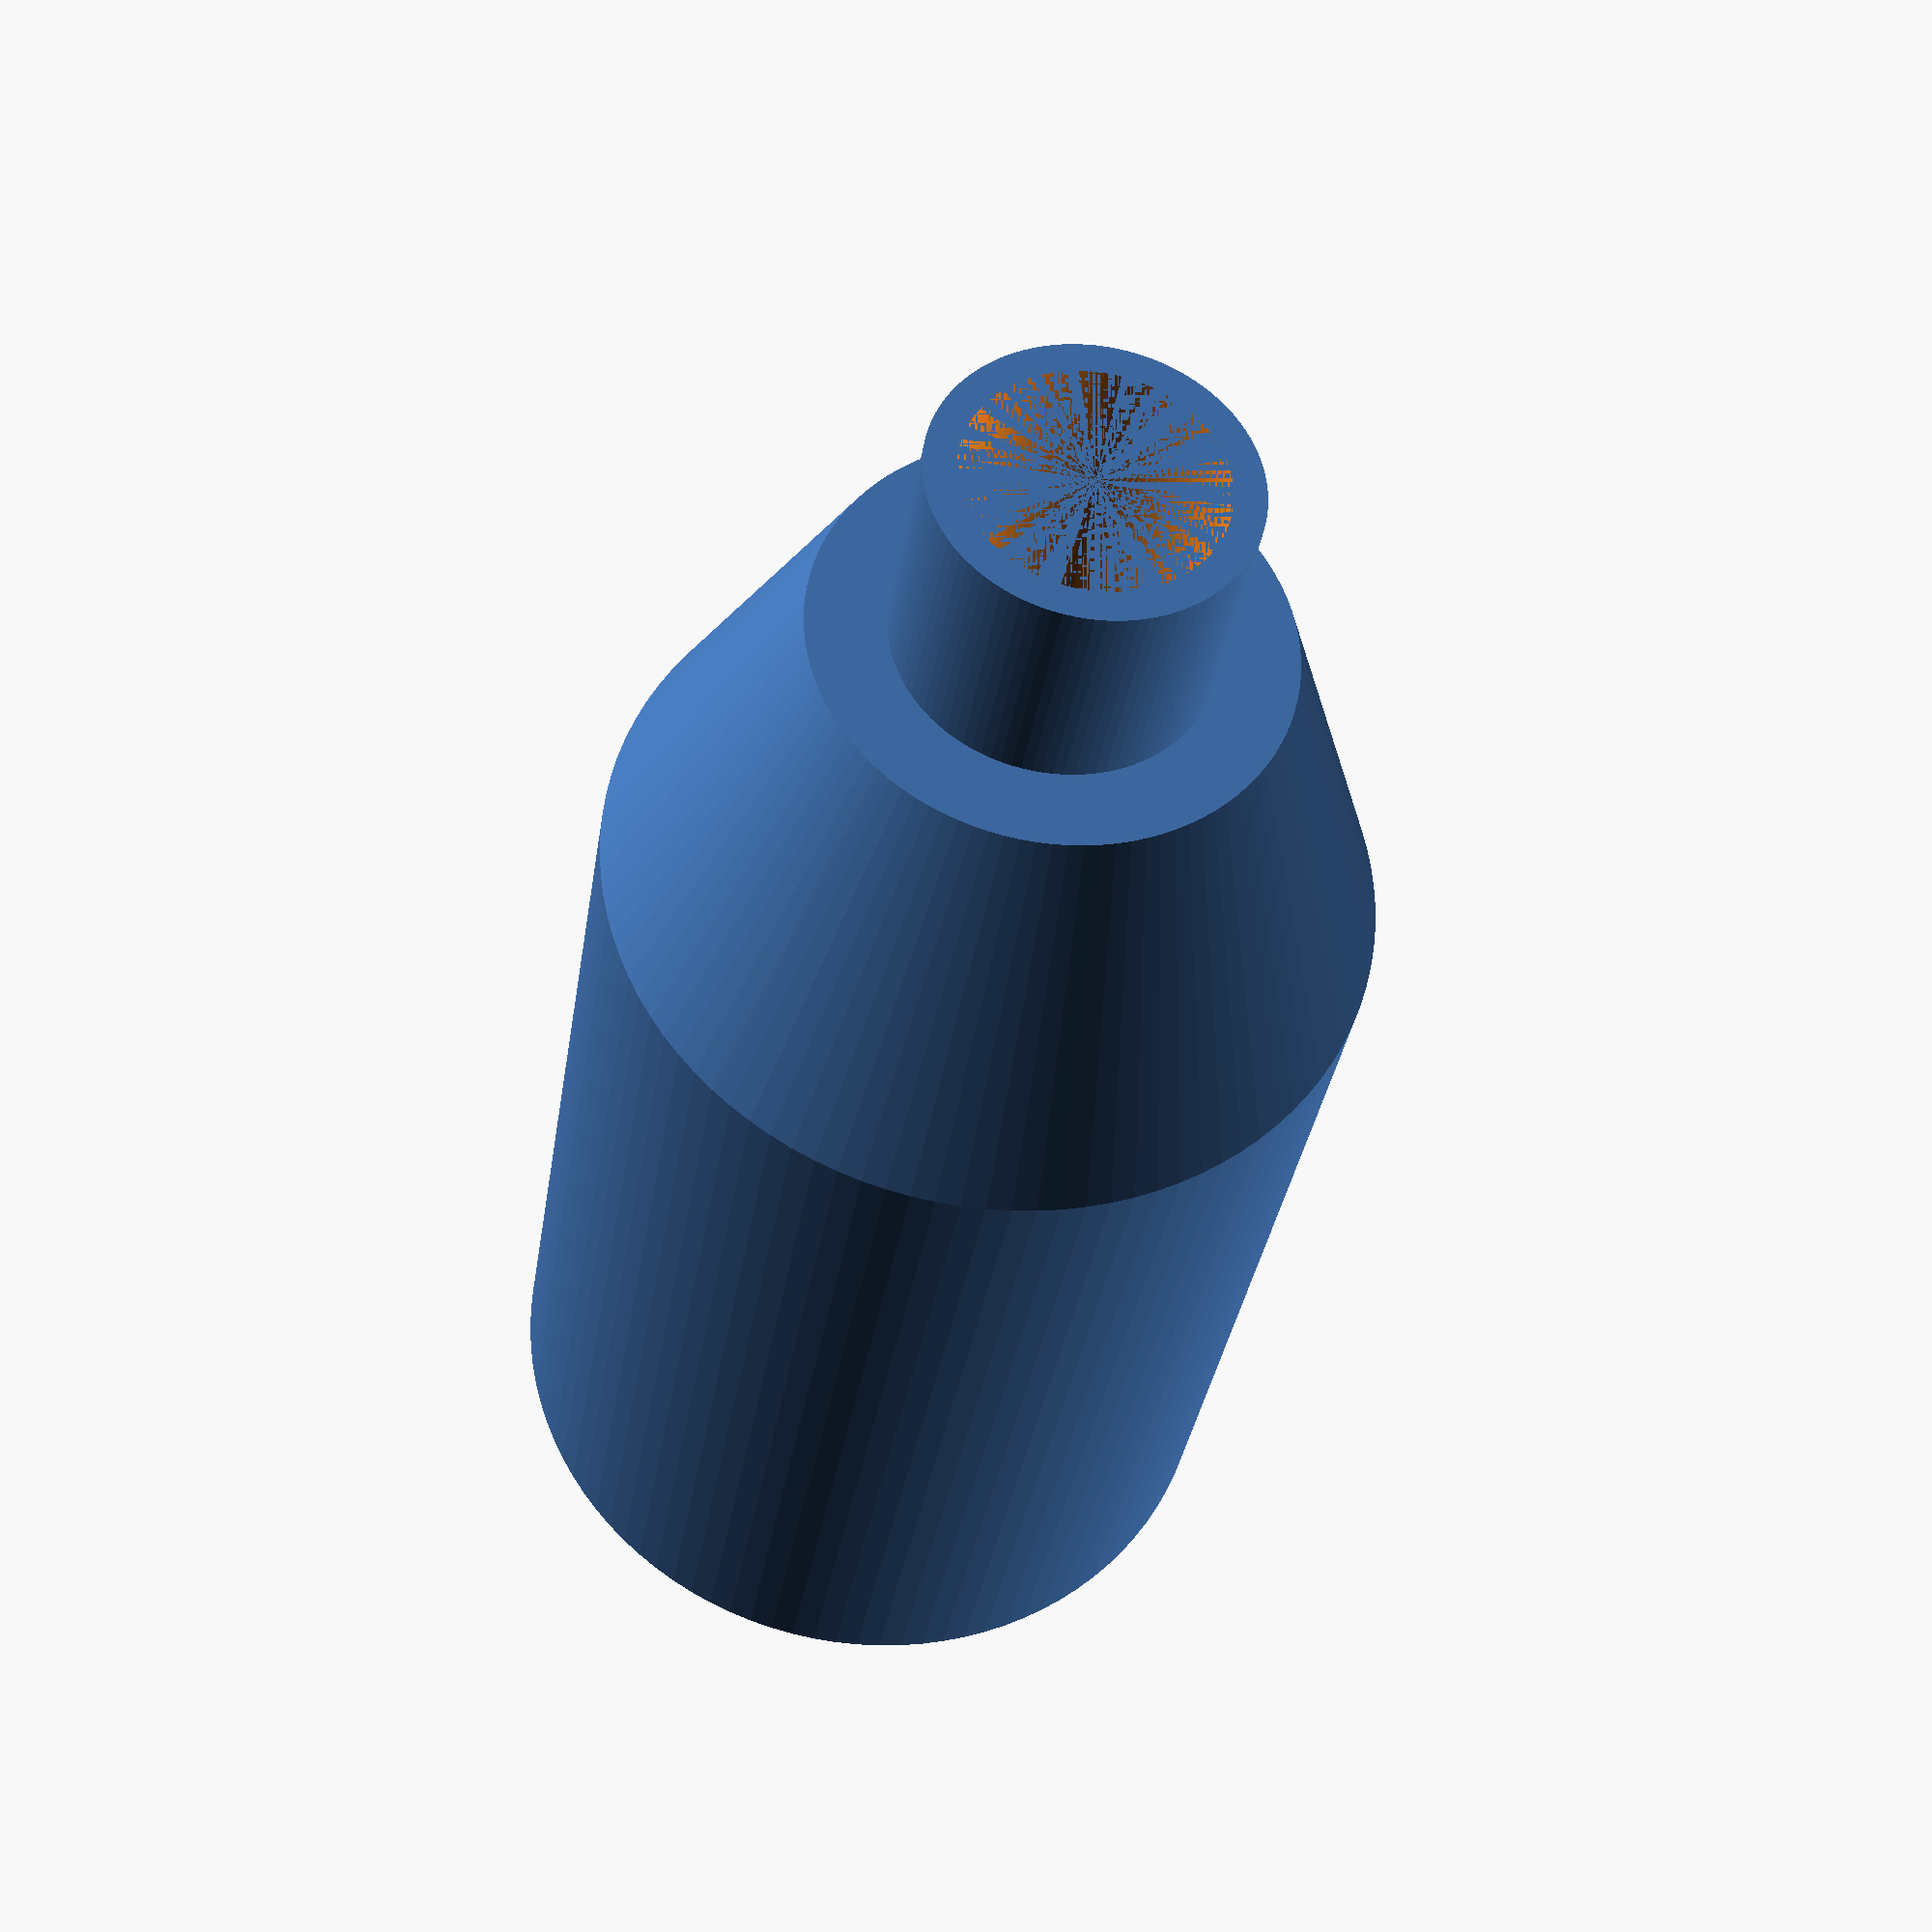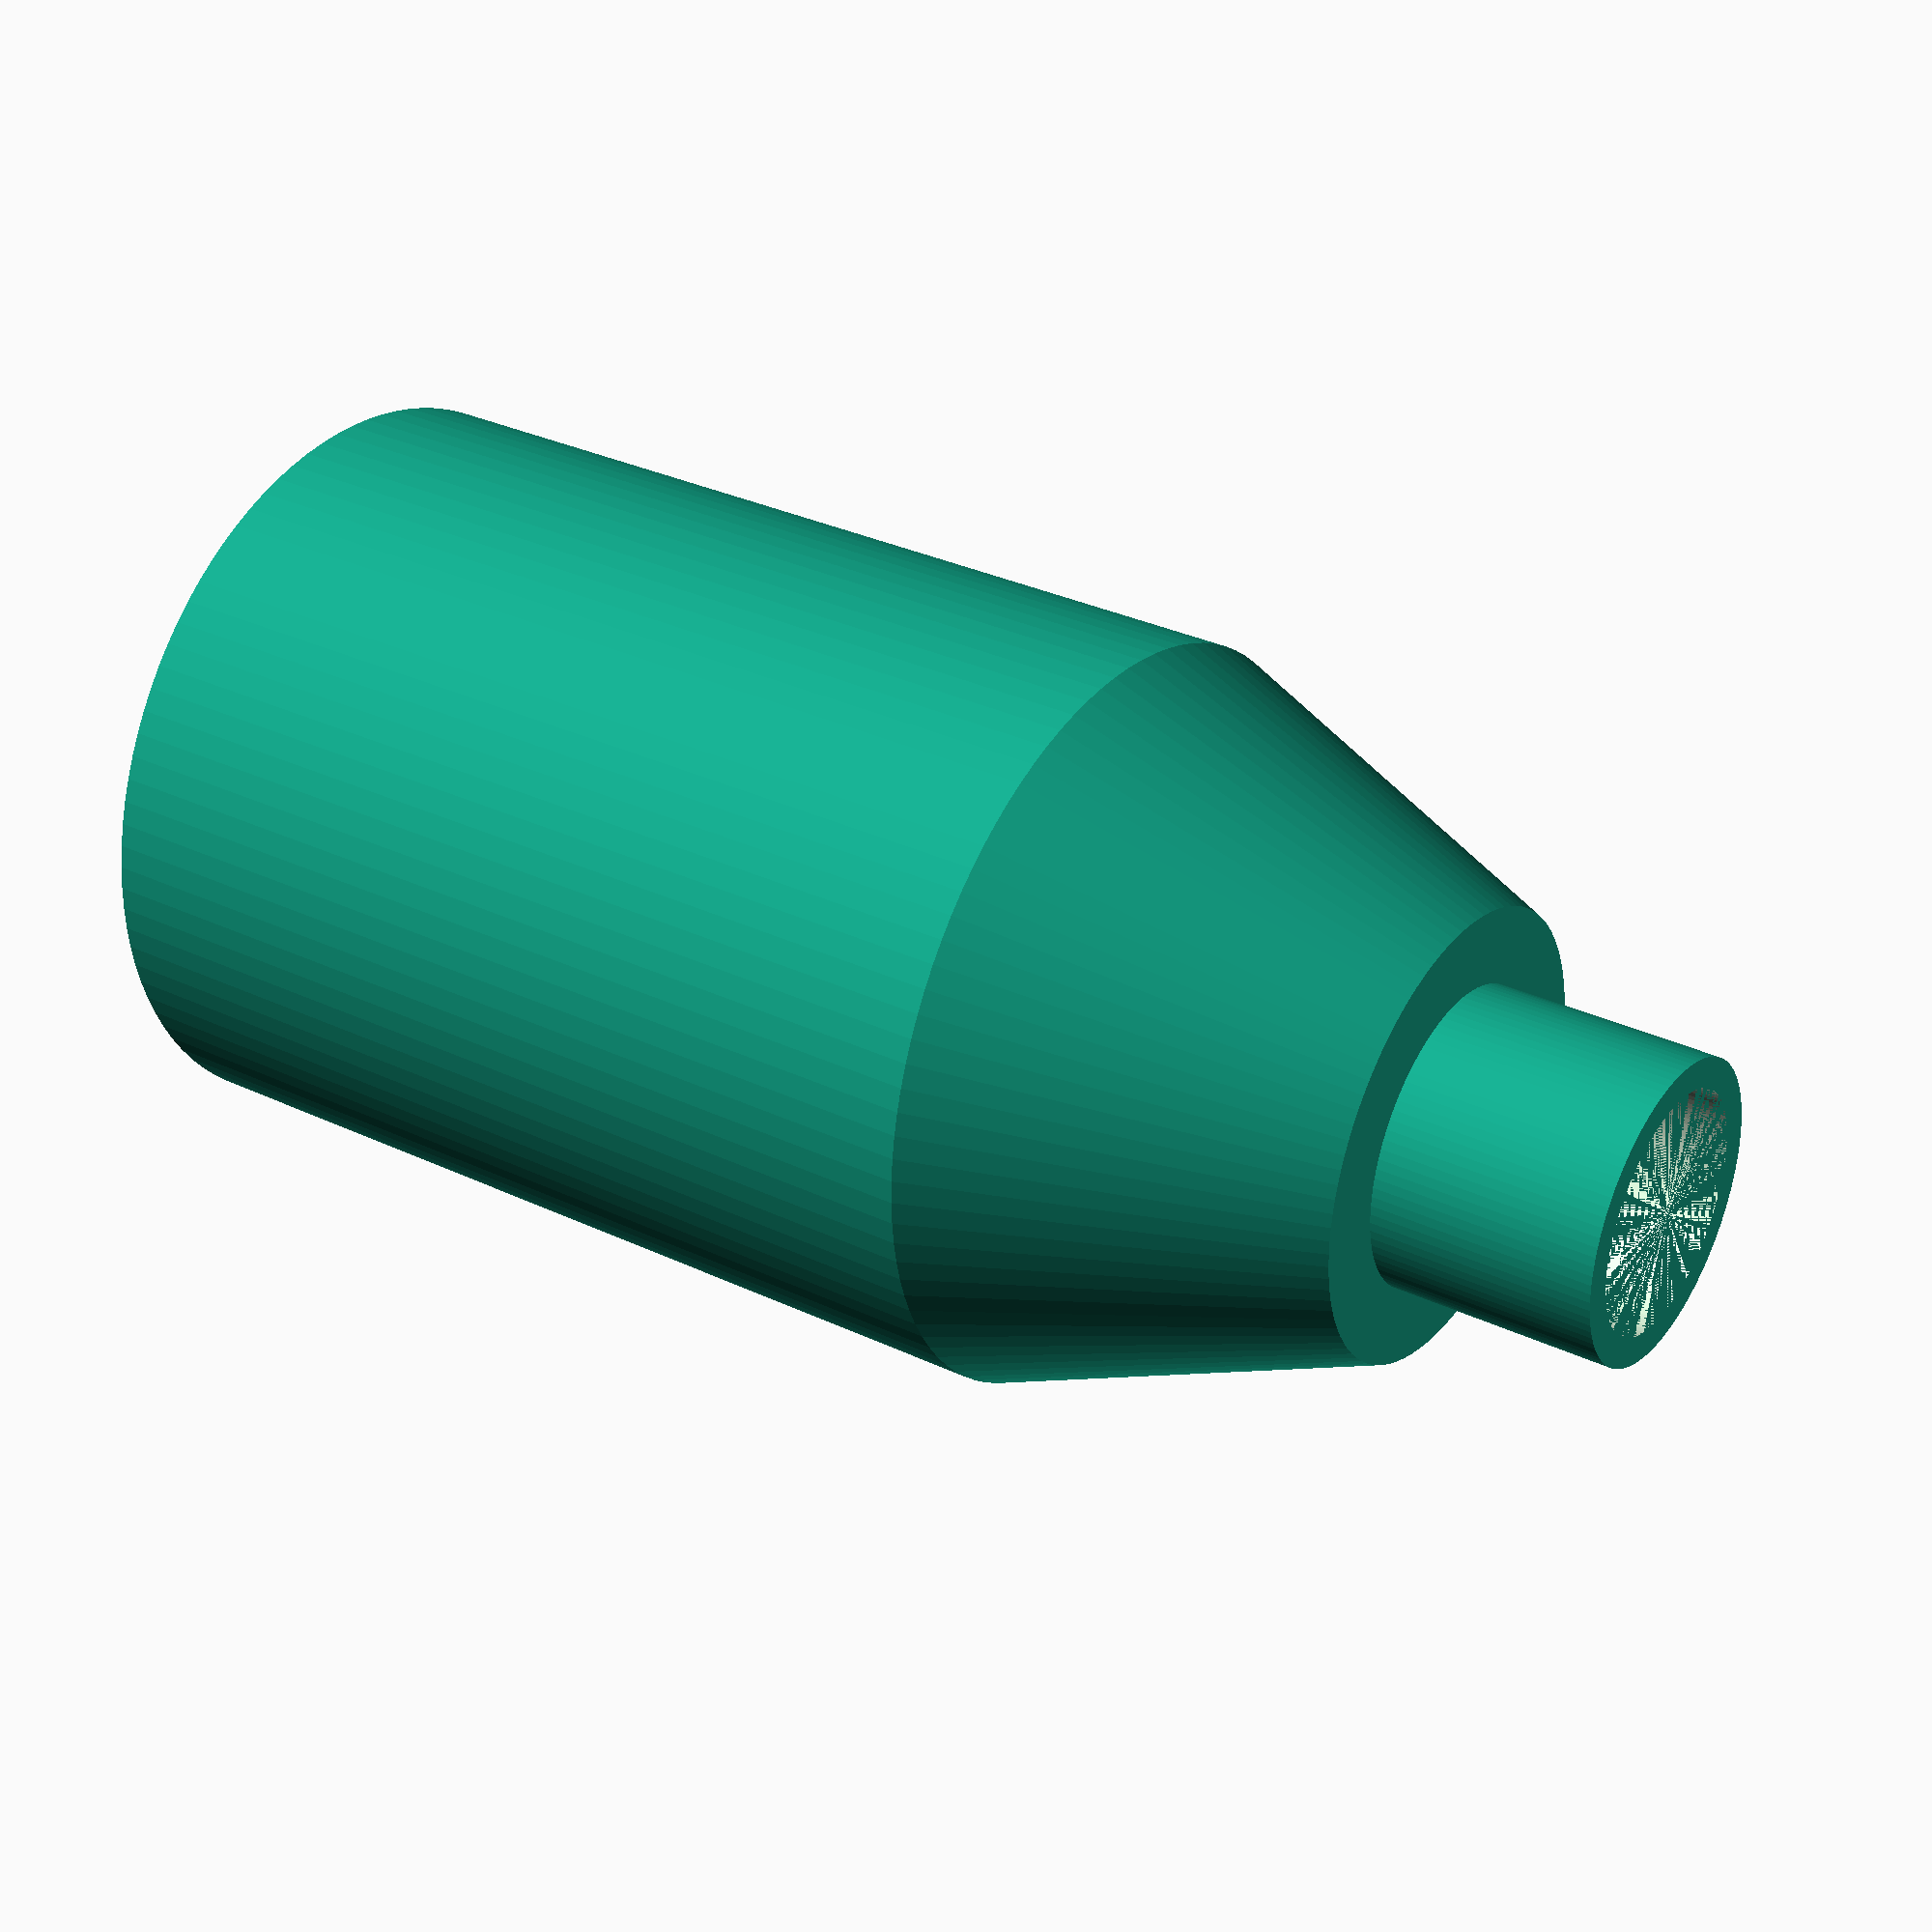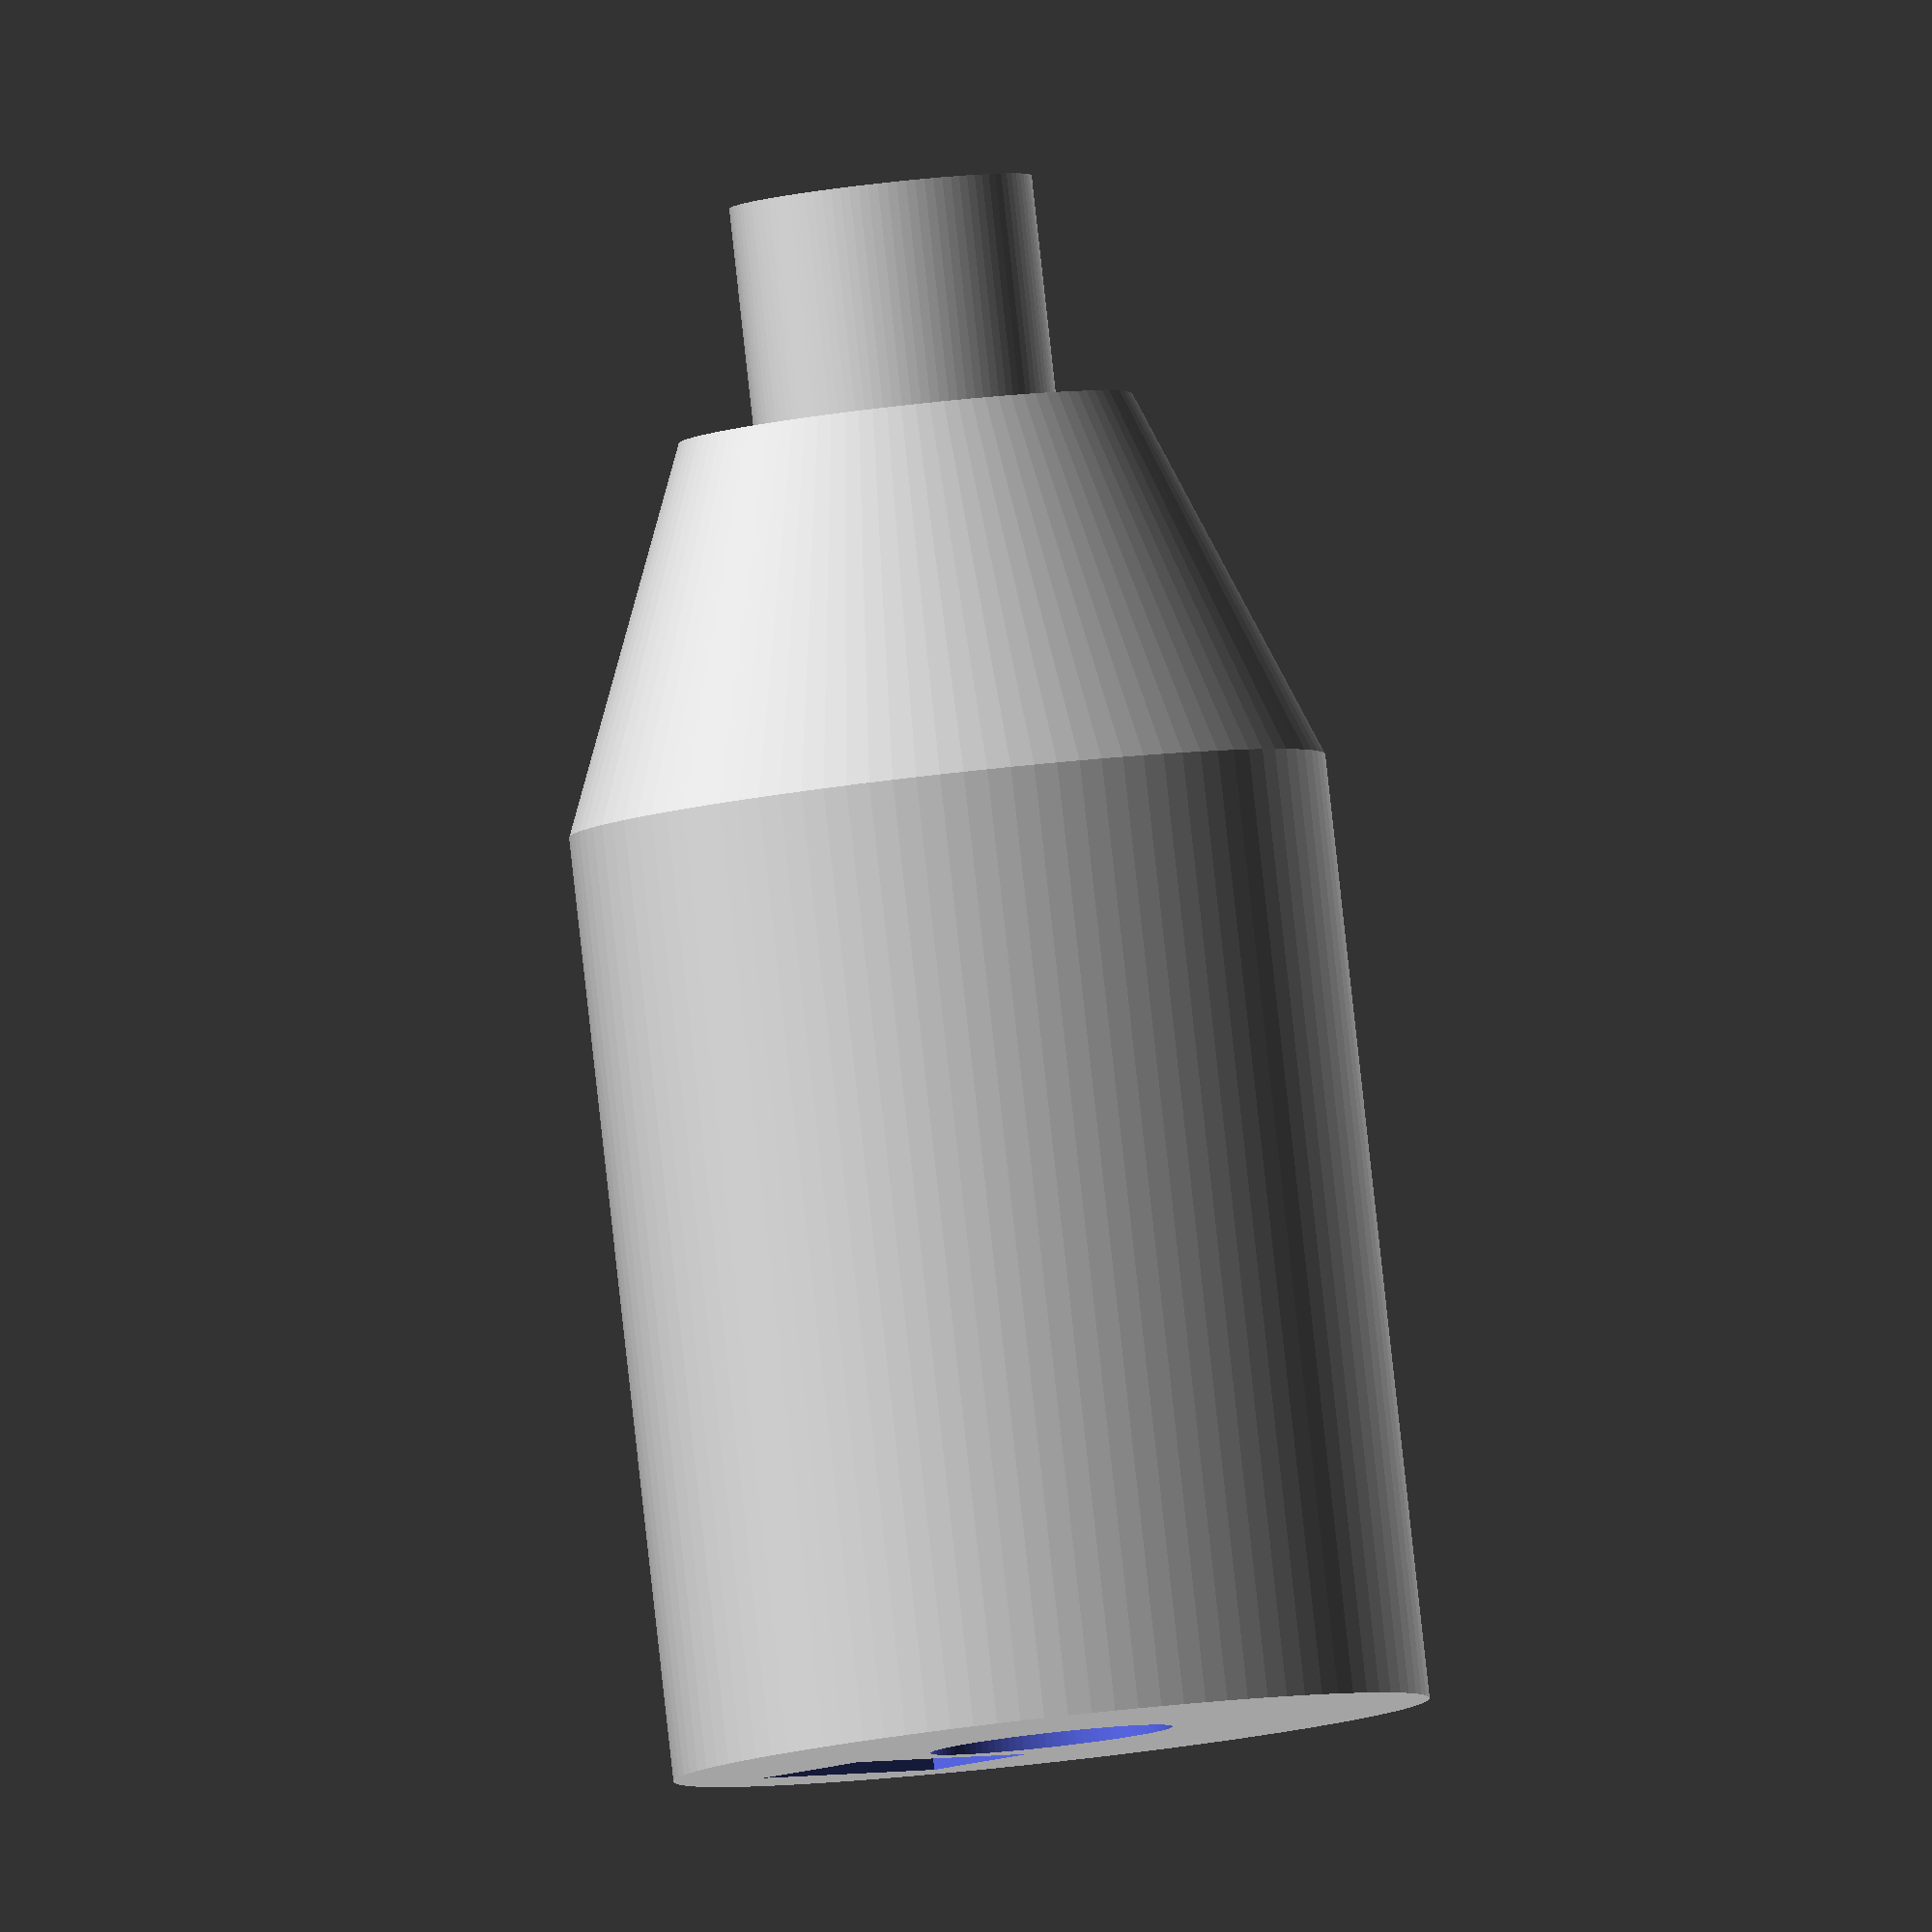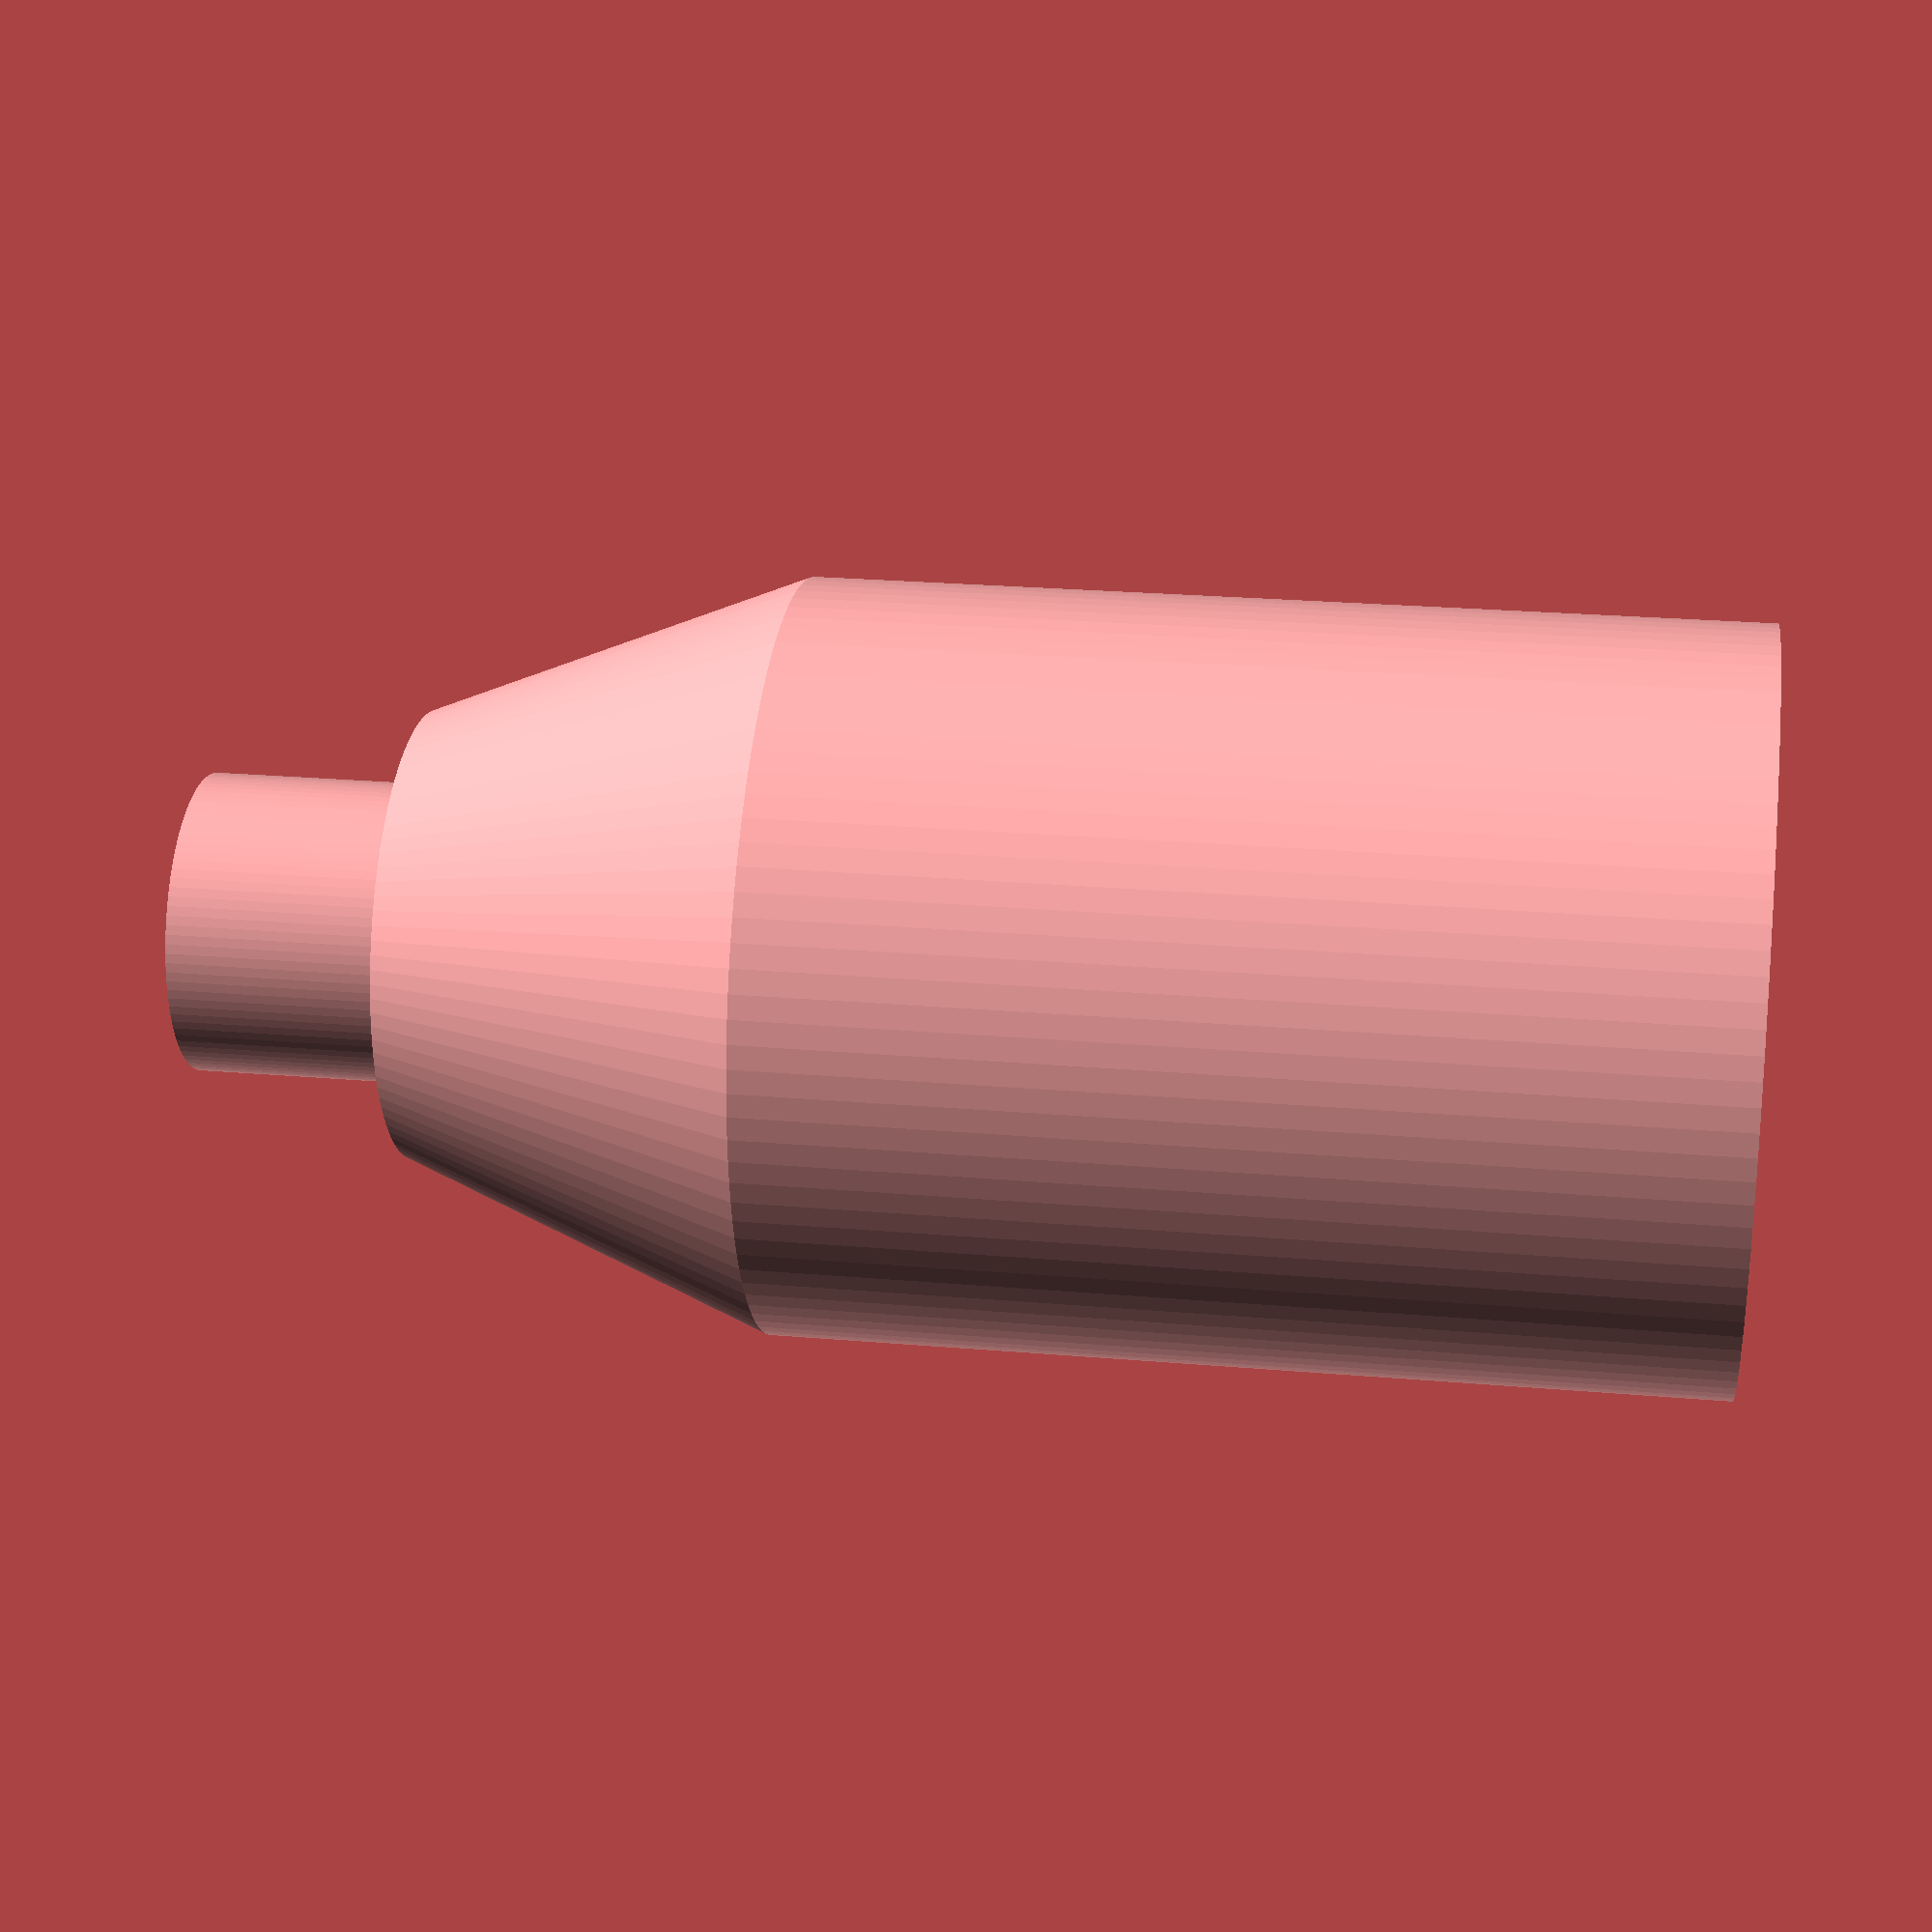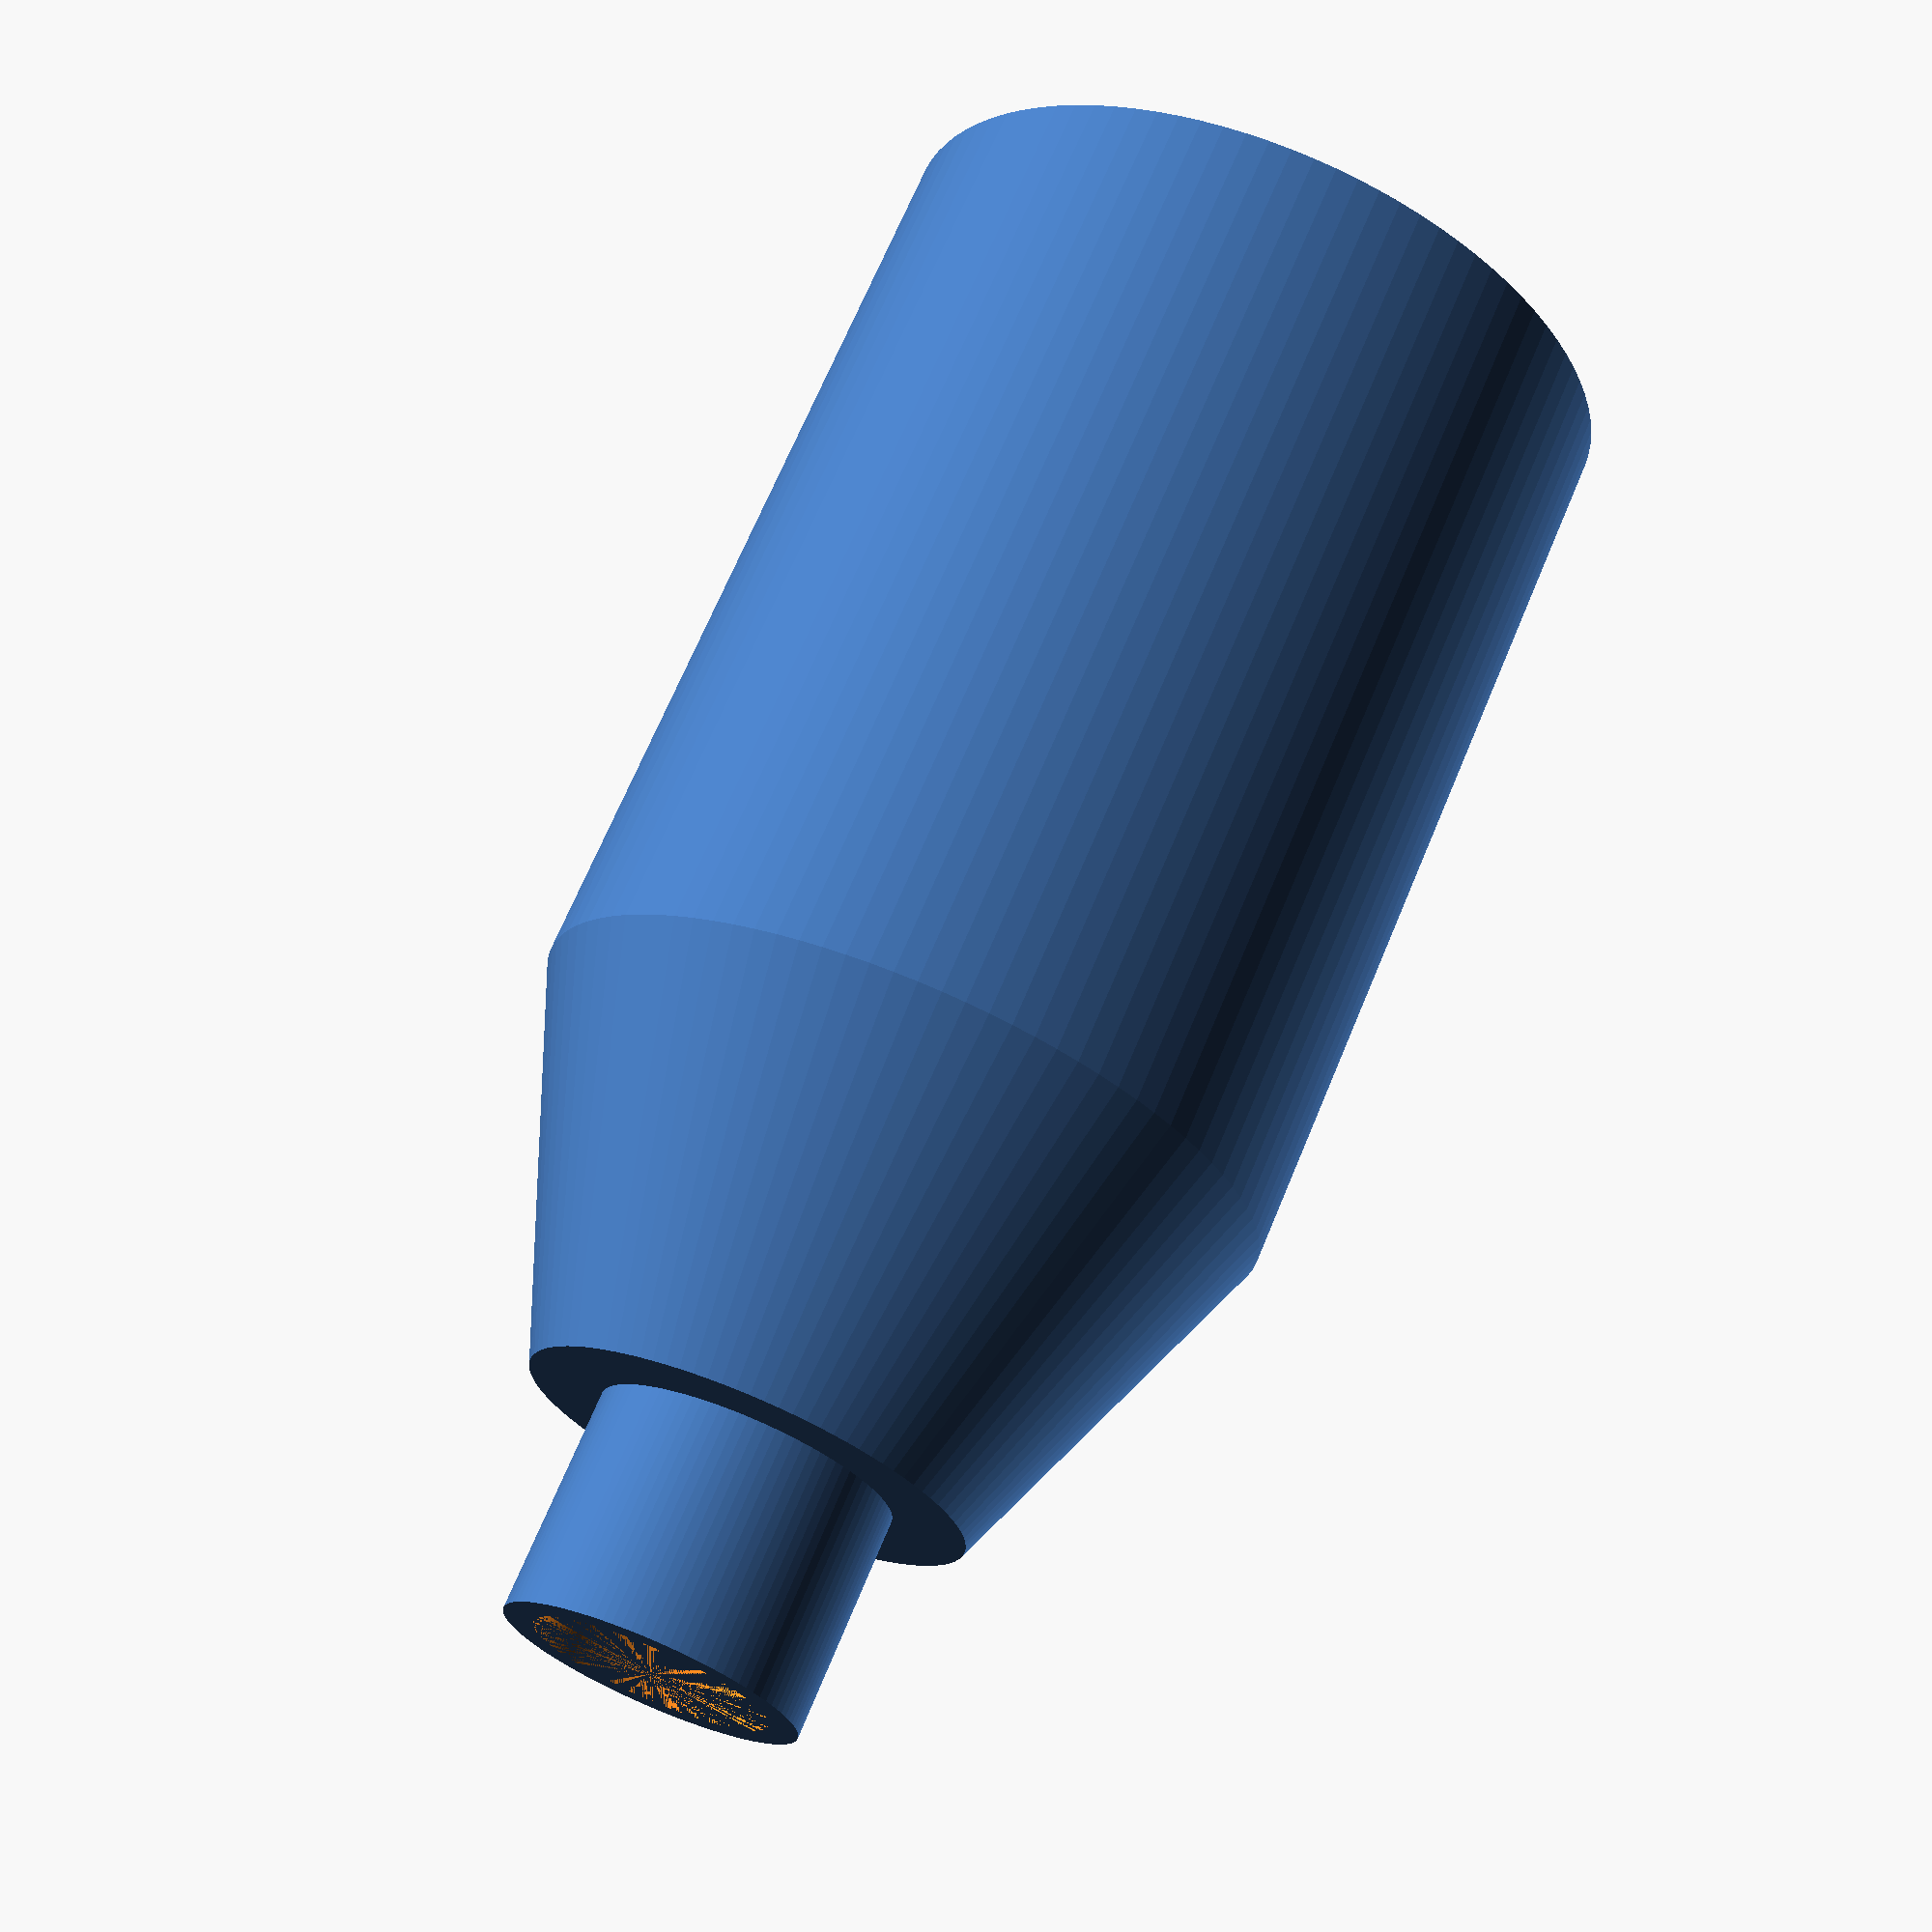
<openscad>
$fn=100;

/** Wheel External side bolts
 */
module screwBoltsExt() {
    difference() {
        union() {
            cylinder(d=14,h=2);
            cylinder(d=10+0.1,h=2+7);        
        }
        cylinder(d=6.4,h=10+0.01);
        translate([0,0,-0.1]) cylinder(d1=8, d2=6.4,h=1);
    }
}


/** Wheel Internal side bolts
 */
module screwBoltsInt() {
    difference() {
        union() {
            cylinder(d1=12, d2=26,h=10);
            translate([0,0,10]) cylinder(d=26,h=3+3);            
        }
        cylinder(d=6.4,h=16+0.01);
        translate([0,0,10+3]) cylinder(d=20,h=3+0.01);
        for(rot=[1:6]) {
            rotate([0,0,360 - rot * 360/6])
                translate([12.5,0,14.5]) 
                    cube([6,2.3,3+0.01], center=true);
        }
    }
}

module screwBoltsShaft() {
    difference() {
        union() {
            cylinder(d=8,h=6);
            translate([0,0,6]) cylinder(d1=12, d2=20,h=10);
            translate([0,0,6+10]) cylinder(d=20,h=25);
            // translate([2,-3,31]) cube([2,6,10]);   
        }
        
        // screw hole
        cylinder(d=6.4,h=45+0.01);
        
        // M3 fix screw
        translate([20,0,6+35-5]) rotate([0,90,0]) cylinder(d=3.1,h=40, center=true);
        translate([20,0,6+35-20]) rotate([0,90,0]) cylinder(d=3.1,h=40, center=true);
        translate([4,-6.5/2,6+10+0.01]) cube([3.5,6.5,25]);        
    }
}

// screwBoltsExt();
//screwBoltsInt();
screwBoltsShaft();

</openscad>
<views>
elev=213.1 azim=359.1 roll=8.3 proj=p view=solid
elev=148.2 azim=353.4 roll=56.2 proj=p view=solid
elev=273.4 azim=135.7 roll=353.7 proj=o view=wireframe
elev=155.9 azim=155.2 roll=261.8 proj=p view=solid
elev=291.8 azim=50.5 roll=202.5 proj=p view=wireframe
</views>
